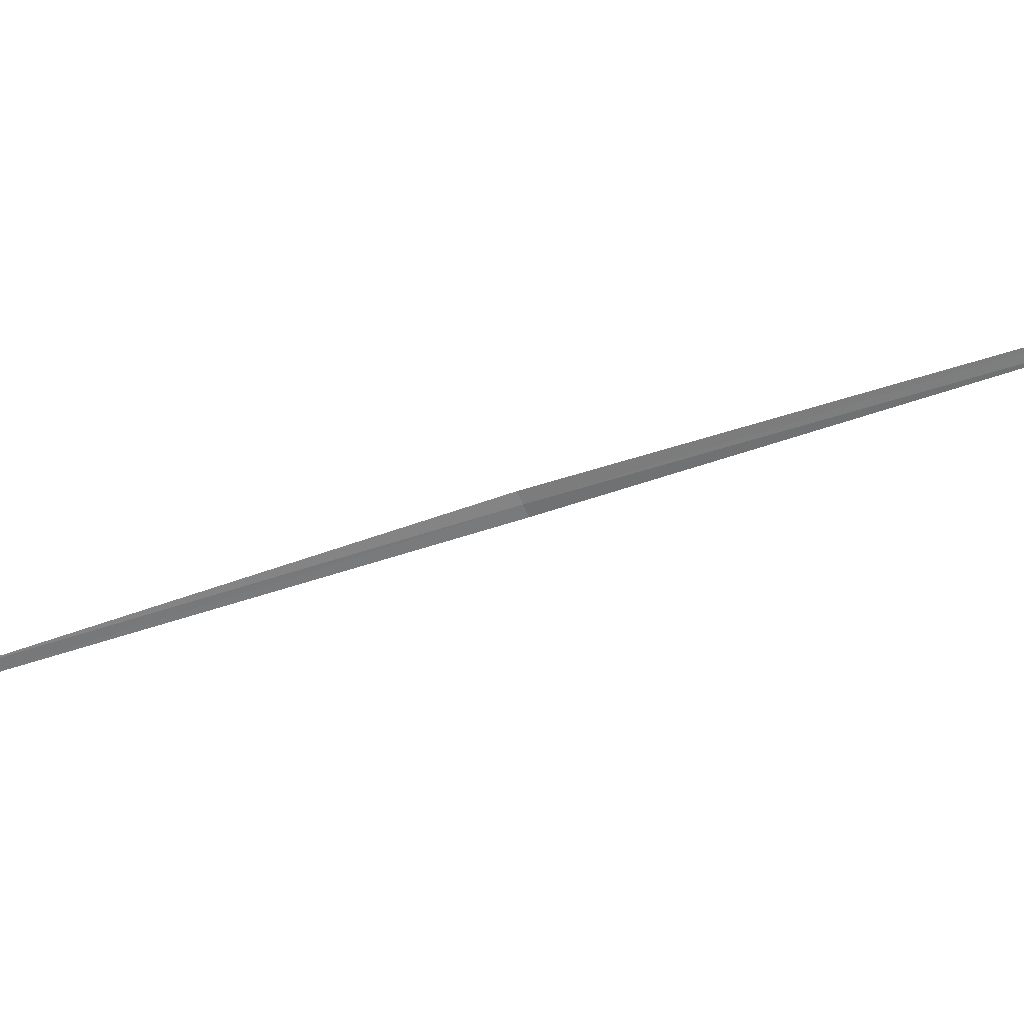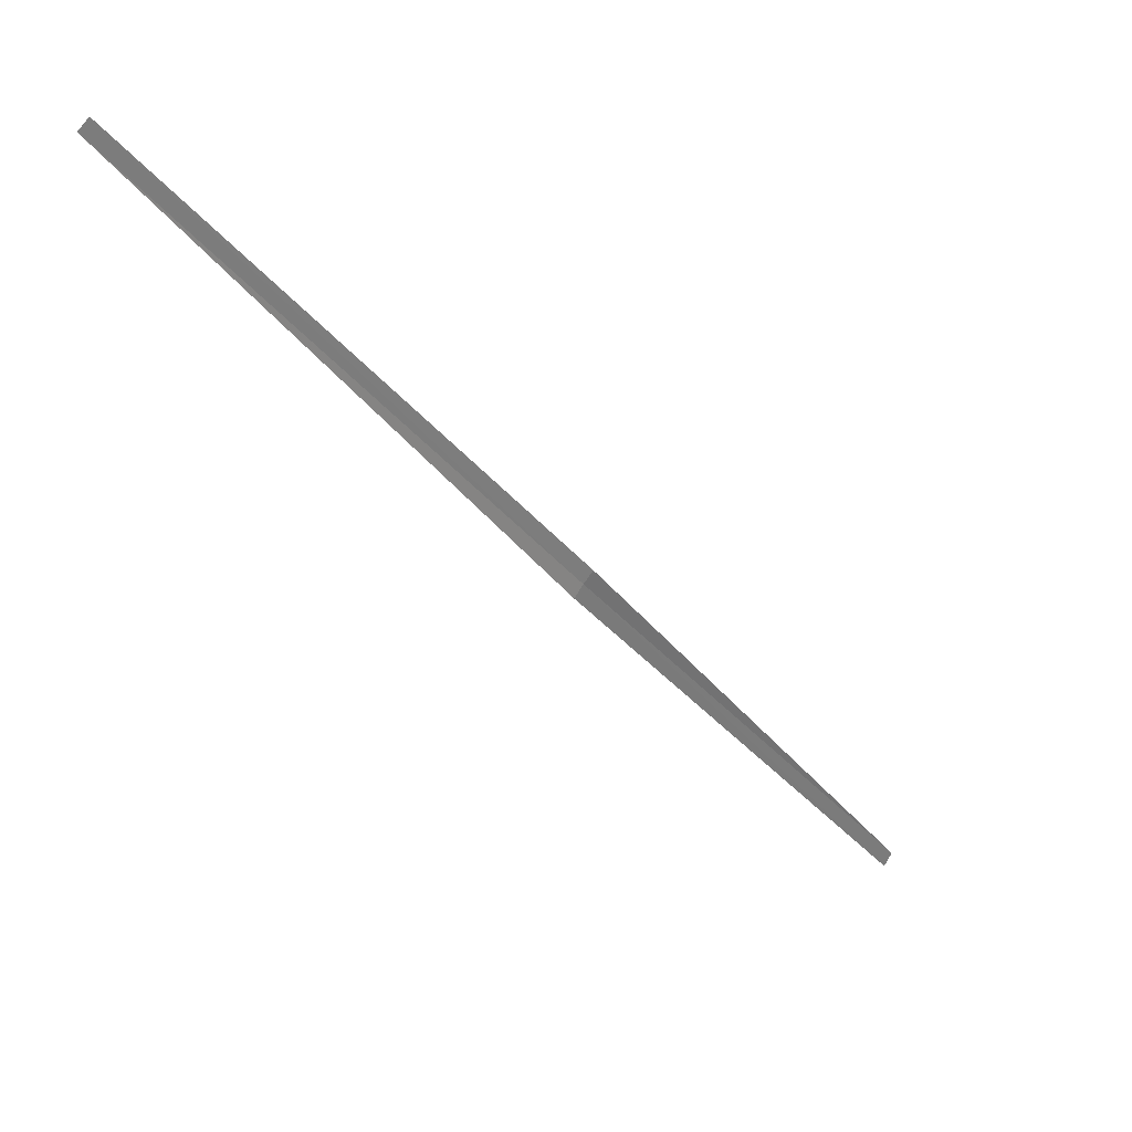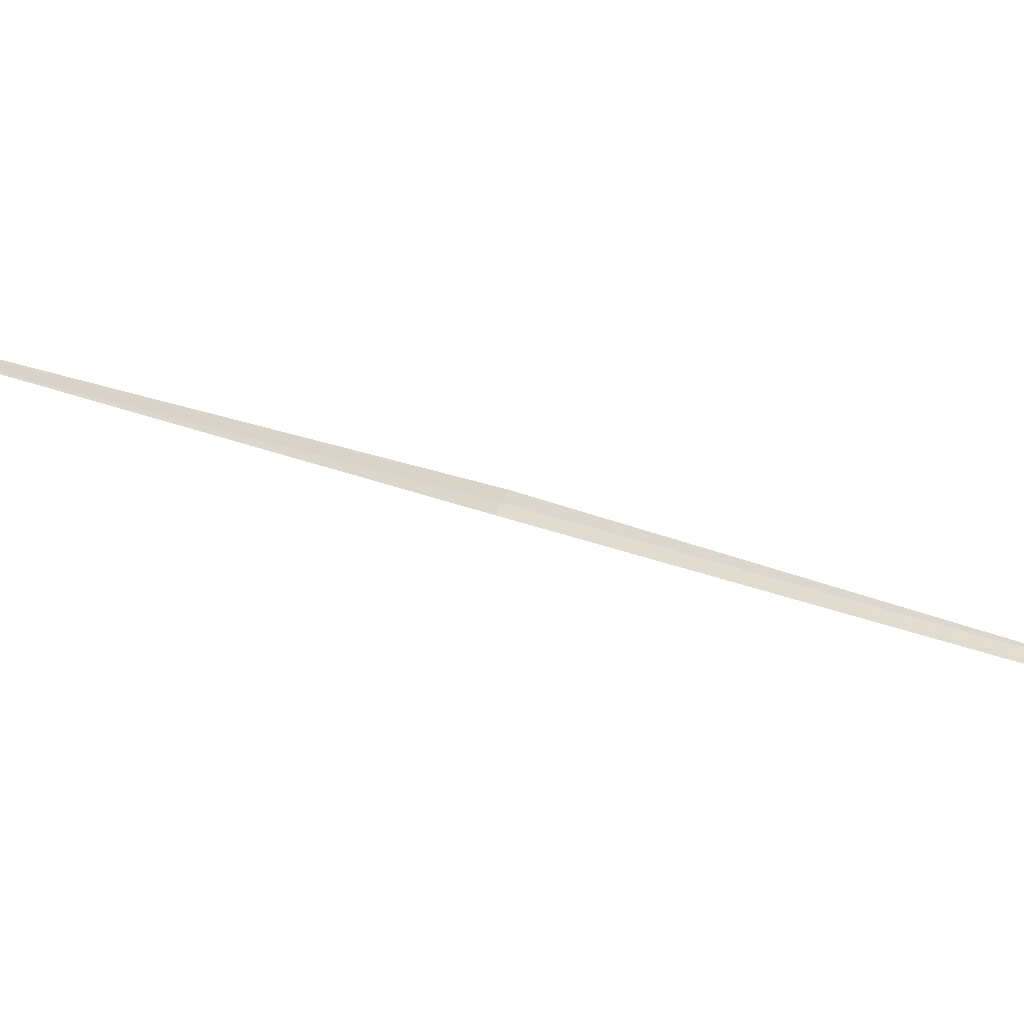
<metadata>
{"format":"obj","ext":"obj","renderer":"f3d","projection":"perspective","resolution":1024,"background":"white","views":[{"elev":48.8,"azim":62.8,"up":"+Y"},{"elev":5.3,"azim":179.1,"up":"+Y"},{"elev":-52.4,"azim":-118.3,"up":"+Y"}]}
</metadata>
<code>
v 15.58 15.25 13.48
v 15.62 15.19 13.46
v 13.85 13.39 16.39
v 13.8 13.46 16.4
v 15.53 15.31 13.49
v 17.47 17.26 10.77
v 17.51 17.2 10.76
f 1 3 2
f 1 5 4
f 1 6 5
f 1 7 6
f 1 2 7
f 1 4 3

</code>
